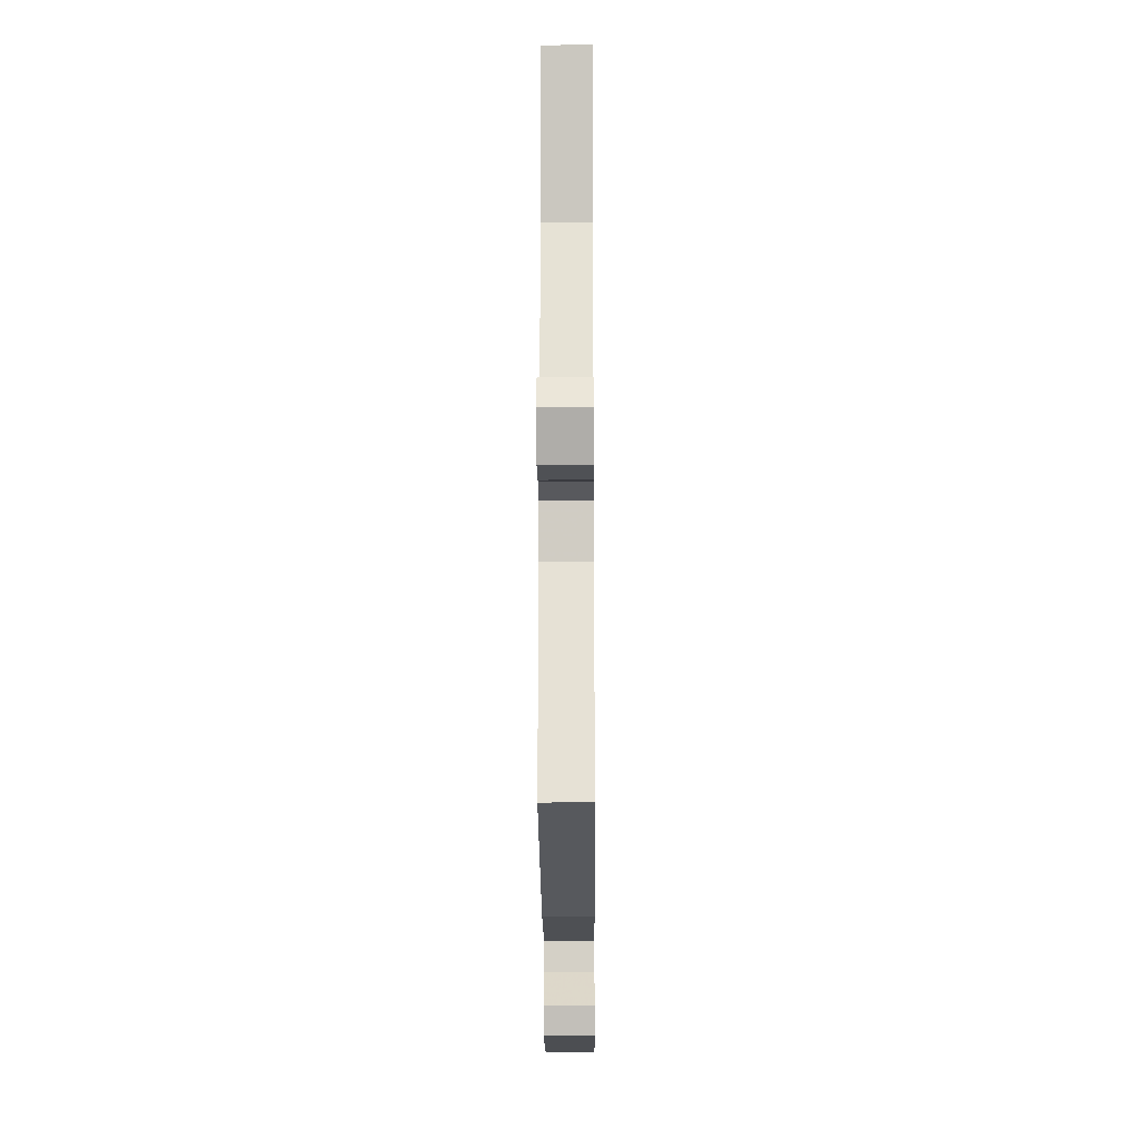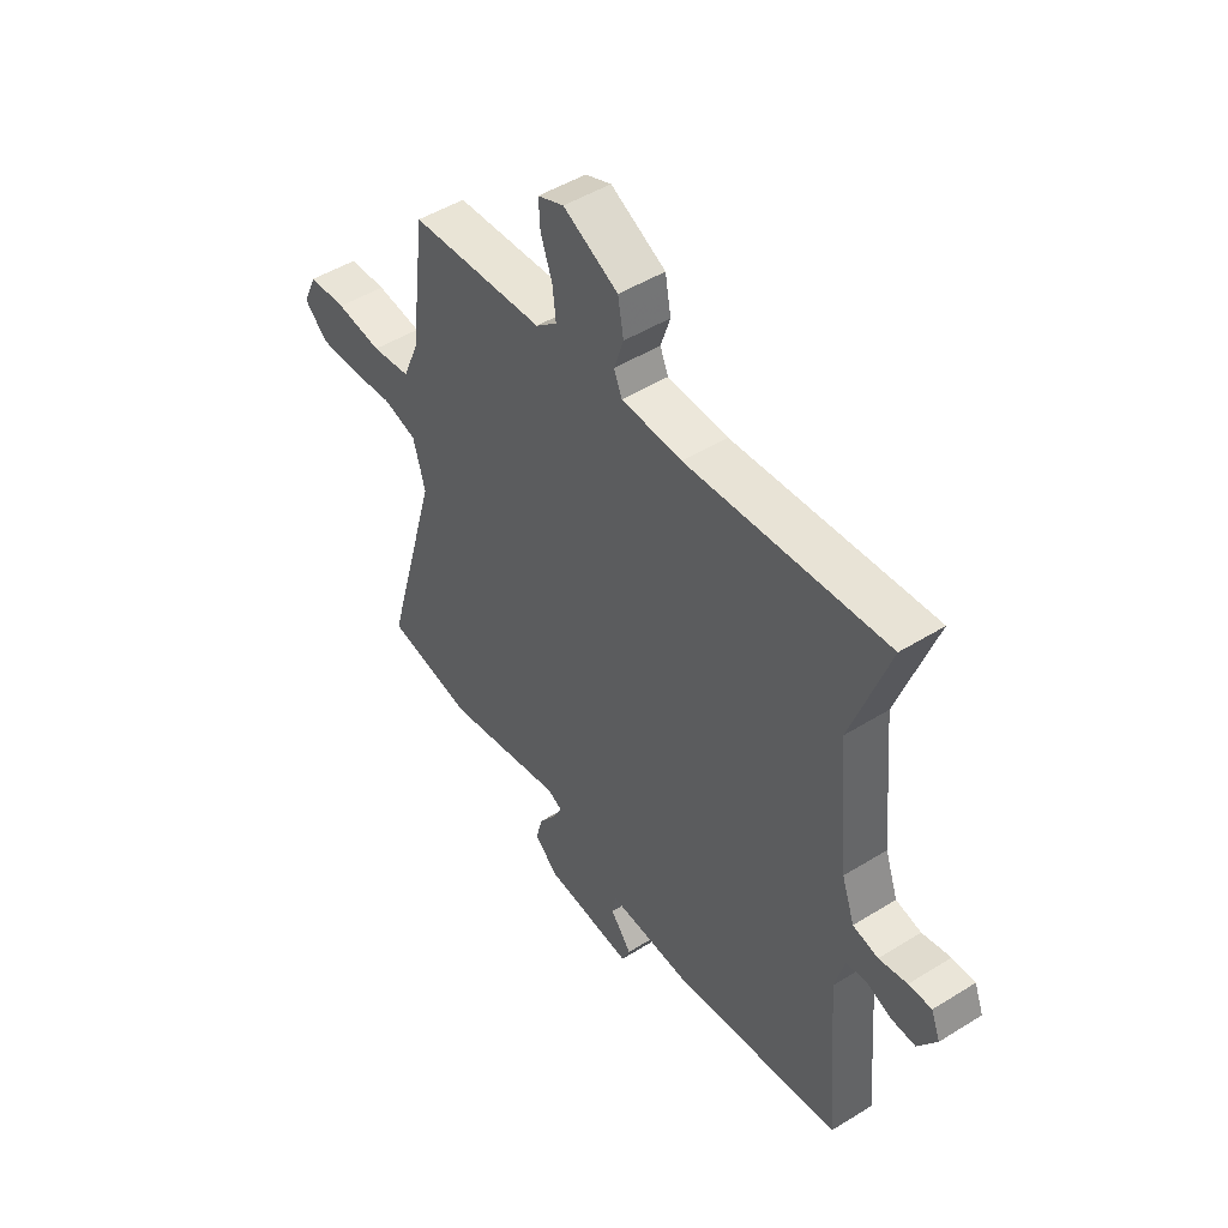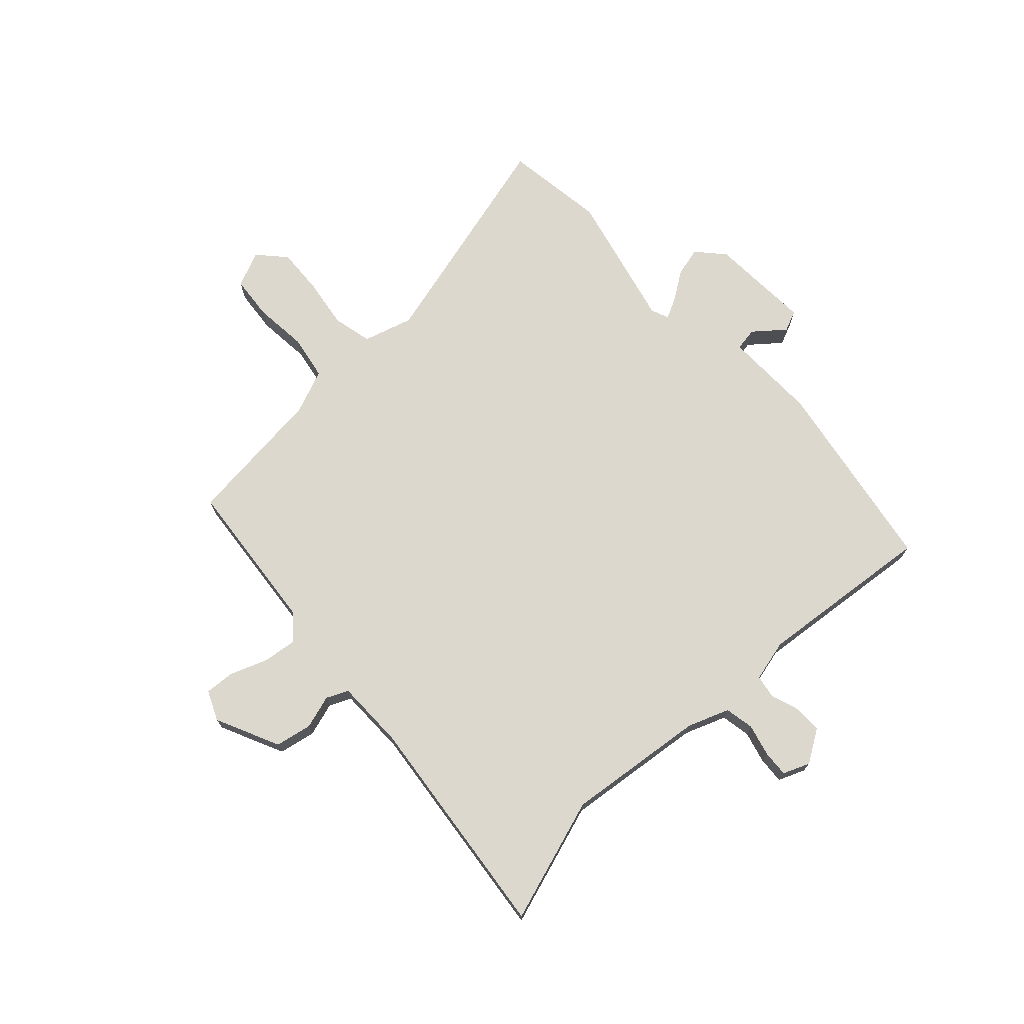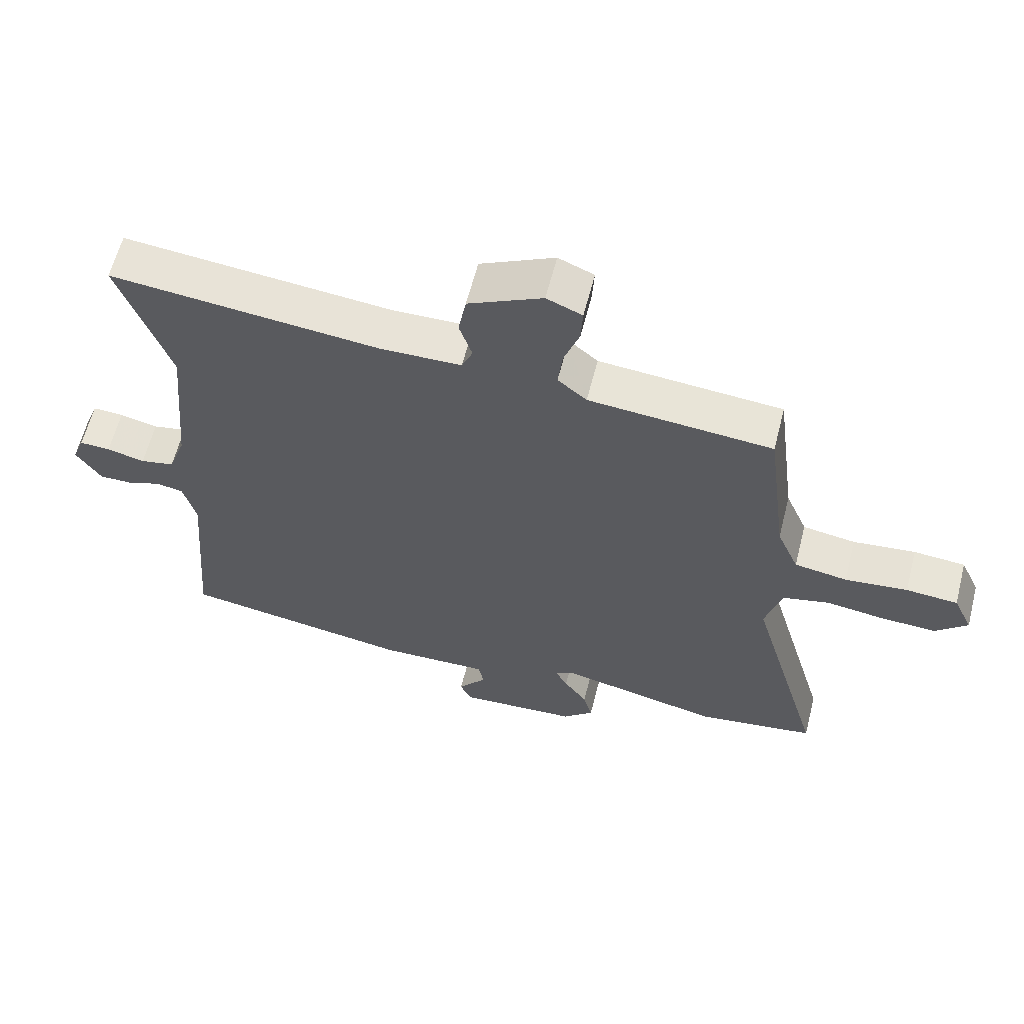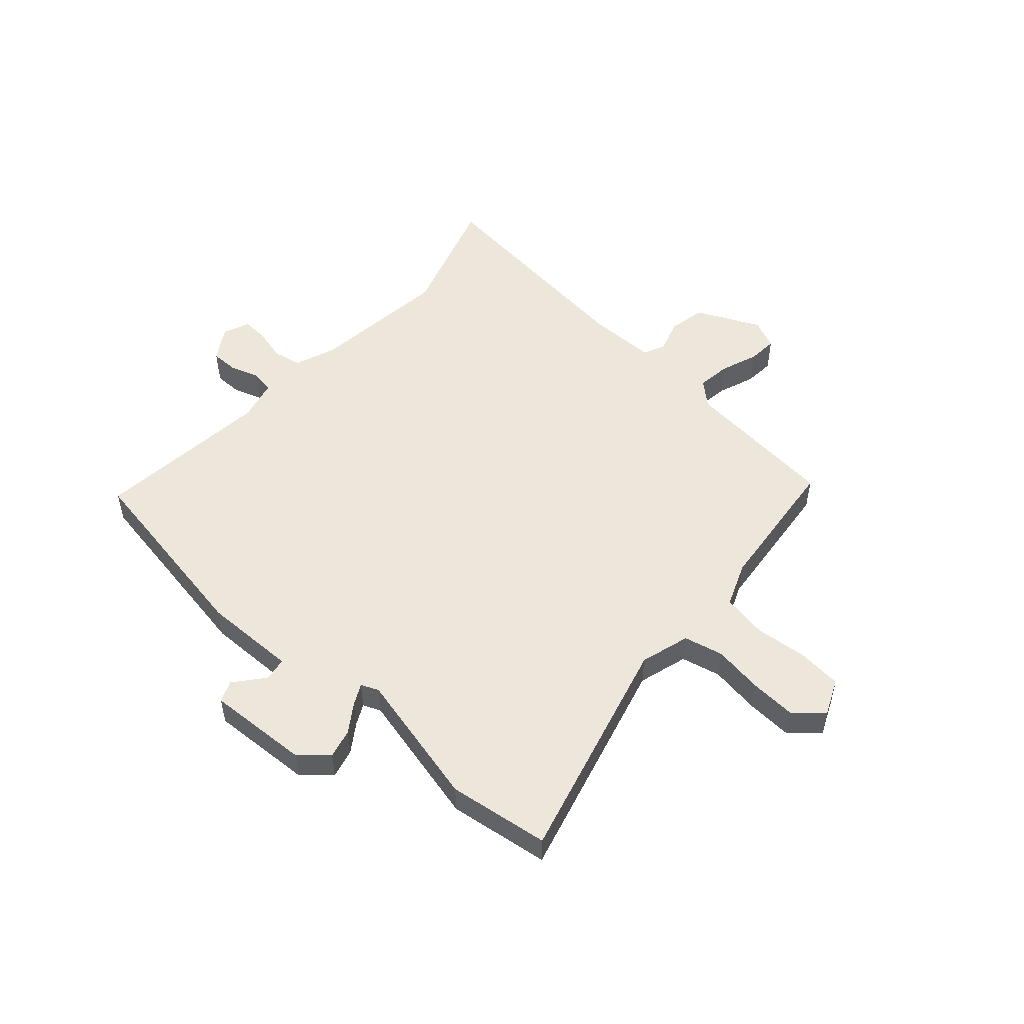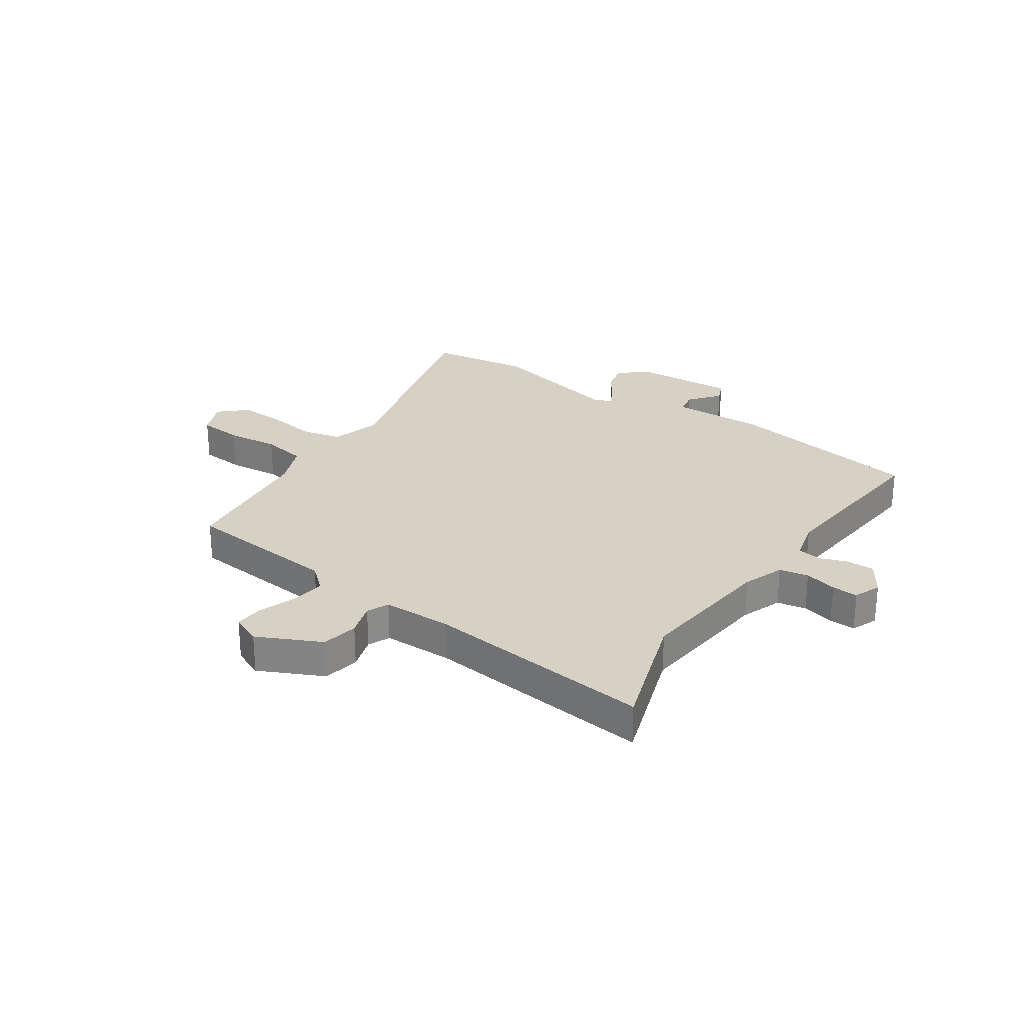
<metadata>
{"format":"obj","ext":"obj","renderer":"f3d","projection":"perspective","resolution":1024,"background":"white","views":[{"elev":-20.8,"azim":90.4,"up":"+Z"},{"elev":48.4,"azim":55.2,"up":"+Z"},{"elev":72.2,"azim":48.2,"up":"+Y"},{"elev":61.5,"azim":-165.7,"up":"+Z"},{"elev":51.8,"azim":-137.1,"up":"+Y"},{"elev":27.0,"azim":35.0,"up":"+Y"}]}
</metadata>
<code>
v 0.523 0.07 0.567
v 0.445 0.07 0.341
v 0.469 0.07 0.086
v 0.496 0.07 0.01
v 0.549 0.07 -0.001
v 0.608 0.07 0.013
v 0.656 0.07 0.015
v 0.675 0.07 -0.034
v 0.636 0.07 -0.093
v 0.585 0.07 -0.092
v 0.533 0.07 -0.073
v 0.49 0.07 -0.08
v 0.47 0.07 -0.156
v 0.497 0.07 -0.48
v 0.138 0.07 -0.535
v -0.033 0.07 -0.529
v -0.041 0.07 -0.571
v 0.003 0.07 -0.627
v -0.014 0.07 -0.665
v -0.201 0.07 -0.652
v -0.249 0.07 -0.607
v -0.235 0.07 -0.554
v -0.199 0.07 -0.503
v -0.179 0.07 -0.465
v -0.211 0.07 -0.451
v -0.461 0.07 -0.506
v -0.645 0.07 -0.477
v -0.528 0.07 -0.065
v -0.553 0.07 0.026
v -0.625 0.07 0.044
v -0.716 0.07 0.032
v -0.801 0.07 0.029
v -0.85 0.07 0.075
v -0.82 0.07 0.14
v -0.74 0.07 0.146
v -0.643 0.07 0.135
v -0.561 0.07 0.148
v -0.527 0.07 0.228
v -0.494 0.07 0.486
v -0.21 0.07 0.509
v -0.165 0.07 0.547
v -0.172 0.07 0.609
v -0.196 0.07 0.677
v -0.199 0.07 0.732
v -0.144 0.07 0.755
v -0.029 0.07 0.698
v -0.017 0.07 0.631
v -0.037 0.07 0.57
v -0.02 0.07 0.53
v 0.107 0.07 0.527
v 0.523 0 0.567
v 0.445 0 0.341
v 0.469 0 0.086
v 0.496 0 0.01
v 0.549 0 -0.001
v 0.608 0 0.013
v 0.656 0 0.015
v 0.675 0 -0.034
v 0.636 0 -0.093
v 0.585 0 -0.092
v 0.533 0 -0.073
v 0.49 0 -0.08
v 0.47 0 -0.156
v 0.497 0 -0.48
v 0.138 0 -0.535
v -0.033 0 -0.529
v -0.041 0 -0.571
v 0.003 0 -0.627
v -0.014 0 -0.665
v -0.201 0 -0.652
v -0.249 0 -0.607
v -0.235 0 -0.554
v -0.199 0 -0.503
v -0.179 0 -0.465
v -0.211 0 -0.451
v -0.461 0 -0.506
v -0.645 0 -0.477
v -0.528 0 -0.065
v -0.553 0 0.026
v -0.625 0 0.044
v -0.716 0 0.032
v -0.801 0 0.029
v -0.85 0 0.075
v -0.82 0 0.14
v -0.74 0 0.146
v -0.643 0 0.135
v -0.561 0 0.148
v -0.527 0 0.228
v -0.494 0 0.486
v -0.21 0 0.509
v -0.165 0 0.547
v -0.172 0 0.609
v -0.196 0 0.677
v -0.199 0 0.732
v -0.144 0 0.755
v -0.029 0 0.698
v -0.017 0 0.631
v -0.037 0 0.57
v -0.02 0 0.53
v 0.107 0 0.527
f 46 47 48
f 45 46 48
f 44 45 48
f 43 44 48
f 42 43 48
f 41 42 48 49
f 40 41 49
f 38 39 40
f 40 49 50
f 38 40 50
f 37 38 50
f 34 35 36
f 33 34 36
f 32 33 36
f 31 32 36
f 30 31 36
f 29 30 36 37
f 50 1 2
f 37 50 2
f 29 37 2
f 28 29 2
f 28 2 3
f 27 28 3
f 26 27 3
f 25 26 3
f 21 22 23
f 20 21 23
f 19 20 23
f 18 19 23
f 17 18 23
f 16 17 23 24
f 15 16 24
f 14 15 24
f 13 14 24
f 25 3 4
f 24 25 4
f 13 24 4
f 12 13 4
f 9 10 11
f 8 9 11
f 7 8 11
f 6 7 11
f 5 6 11
f 4 5 11 12
f 98 97 96
f 98 96 95
f 98 95 94
f 98 94 93
f 98 93 92
f 99 98 92 91
f 99 91 90
f 90 89 88
f 100 99 90
f 100 90 88
f 100 88 87
f 86 85 84
f 86 84 83
f 86 83 82
f 86 82 81
f 86 81 80
f 87 86 80 79
f 52 51 100
f 52 100 87
f 52 87 79
f 52 79 78
f 53 52 78
f 53 78 77
f 53 77 76
f 53 76 75
f 73 72 71
f 73 71 70
f 73 70 69
f 73 69 68
f 73 68 67
f 74 73 67 66
f 74 66 65
f 74 65 64
f 74 64 63
f 54 53 75
f 54 75 74
f 54 74 63
f 54 63 62
f 61 60 59
f 61 59 58
f 61 58 57
f 61 57 56
f 61 56 55
f 62 61 55 54
f 1 51 52 2
f 2 52 53 3
f 3 53 54 4
f 4 54 55 5
f 5 55 56 6
f 6 56 57 7
f 7 57 58 8
f 8 58 59 9
f 9 59 60 10
f 10 60 61 11
f 11 61 62 12
f 12 62 63 13
f 13 63 64 14
f 14 64 65 15
f 15 65 66 16
f 16 66 67 17
f 17 67 68 18
f 18 68 69 19
f 19 69 70 20
f 20 70 71 21
f 21 71 72 22
f 22 72 73 23
f 23 73 74 24
f 24 74 75 25
f 25 75 76 26
f 26 76 77 27
f 27 77 78 28
f 28 78 79 29
f 29 79 80 30
f 30 80 81 31
f 31 81 82 32
f 32 82 83 33
f 33 83 84 34
f 34 84 85 35
f 35 85 86 36
f 36 86 87 37
f 37 87 88 38
f 38 88 89 39
f 39 89 90 40
f 40 90 91 41
f 41 91 92 42
f 42 92 93 43
f 43 93 94 44
f 44 94 95 45
f 45 95 96 46
f 46 96 97 47
f 47 97 98 48
f 48 98 99 49
f 49 99 100 50
f 50 100 51 1

</code>
